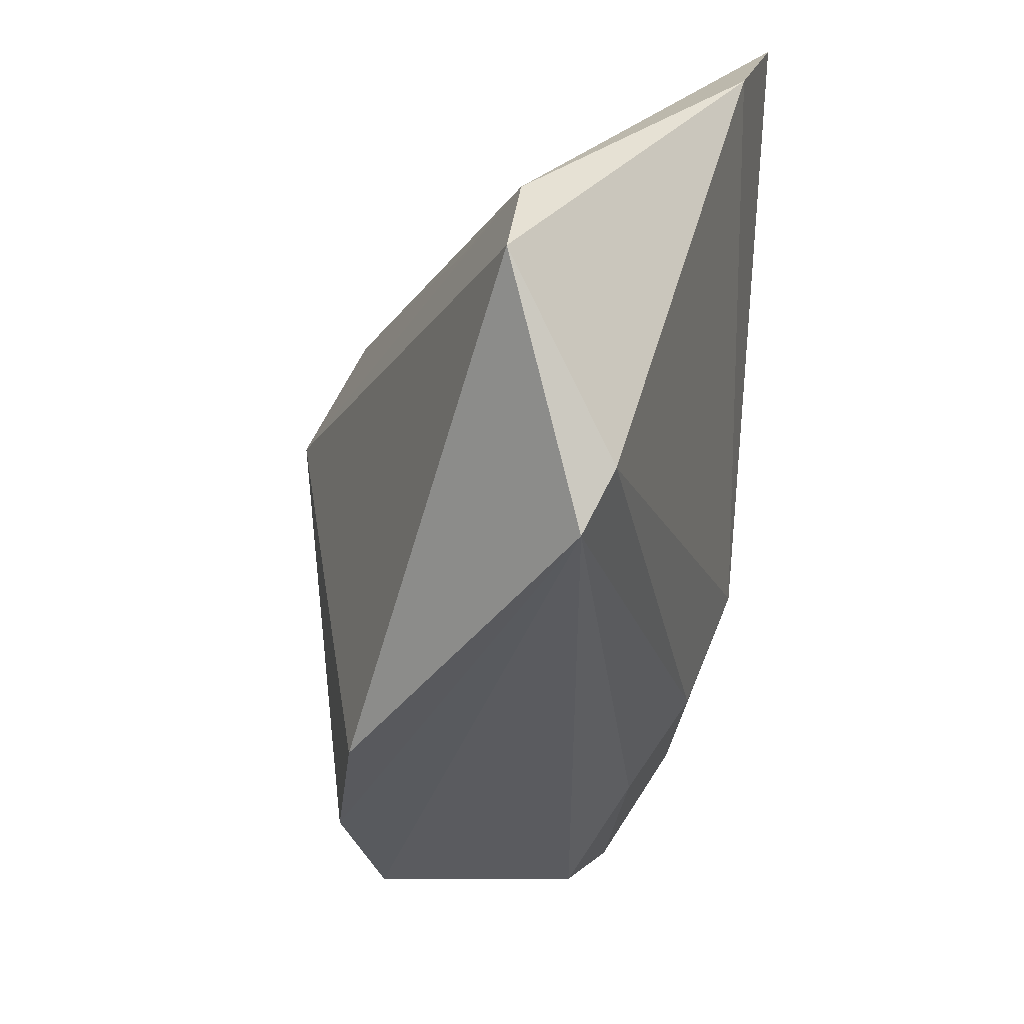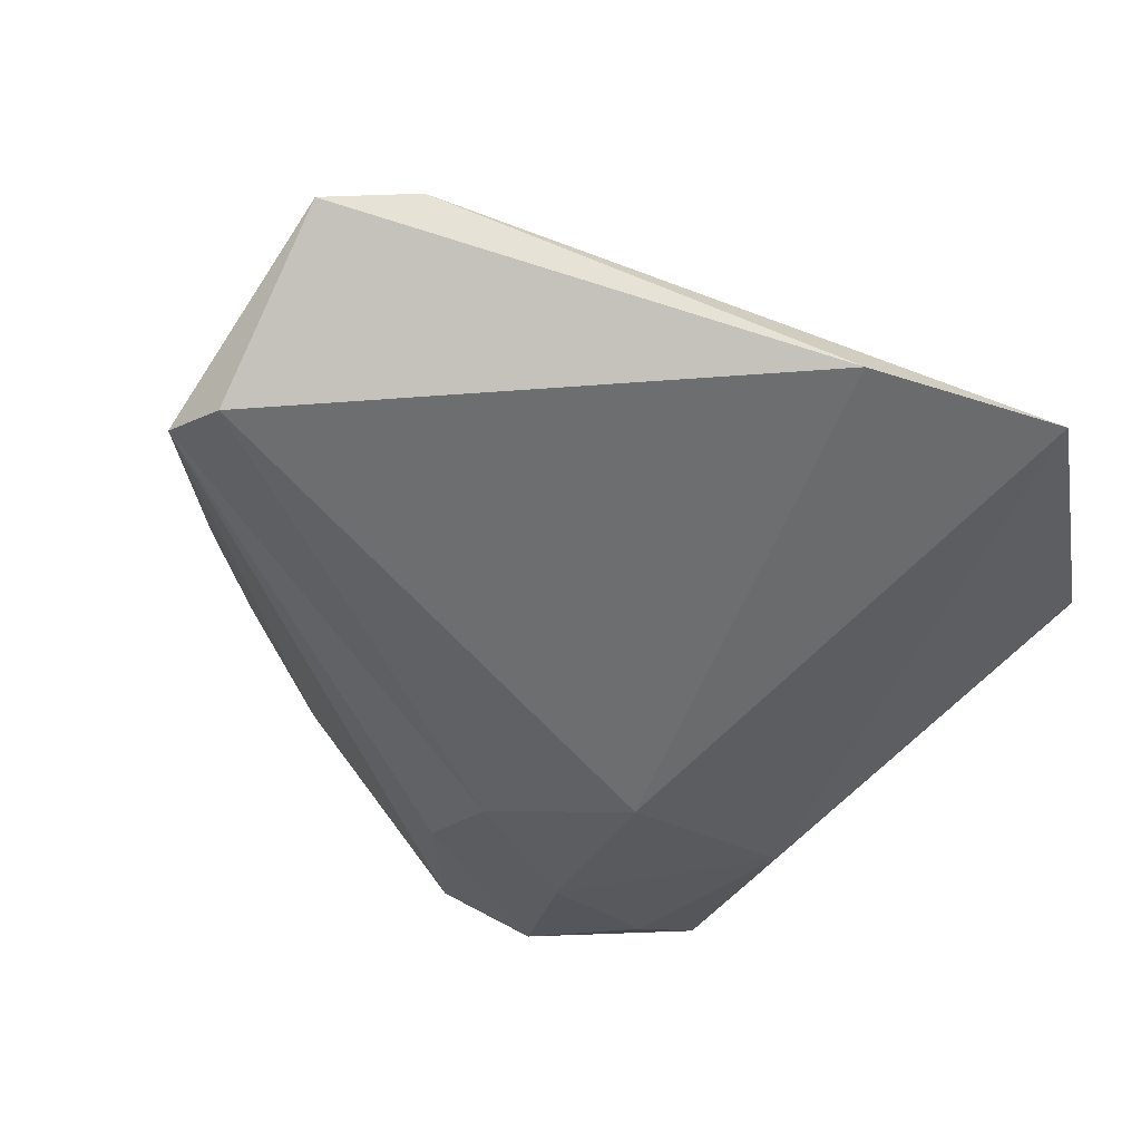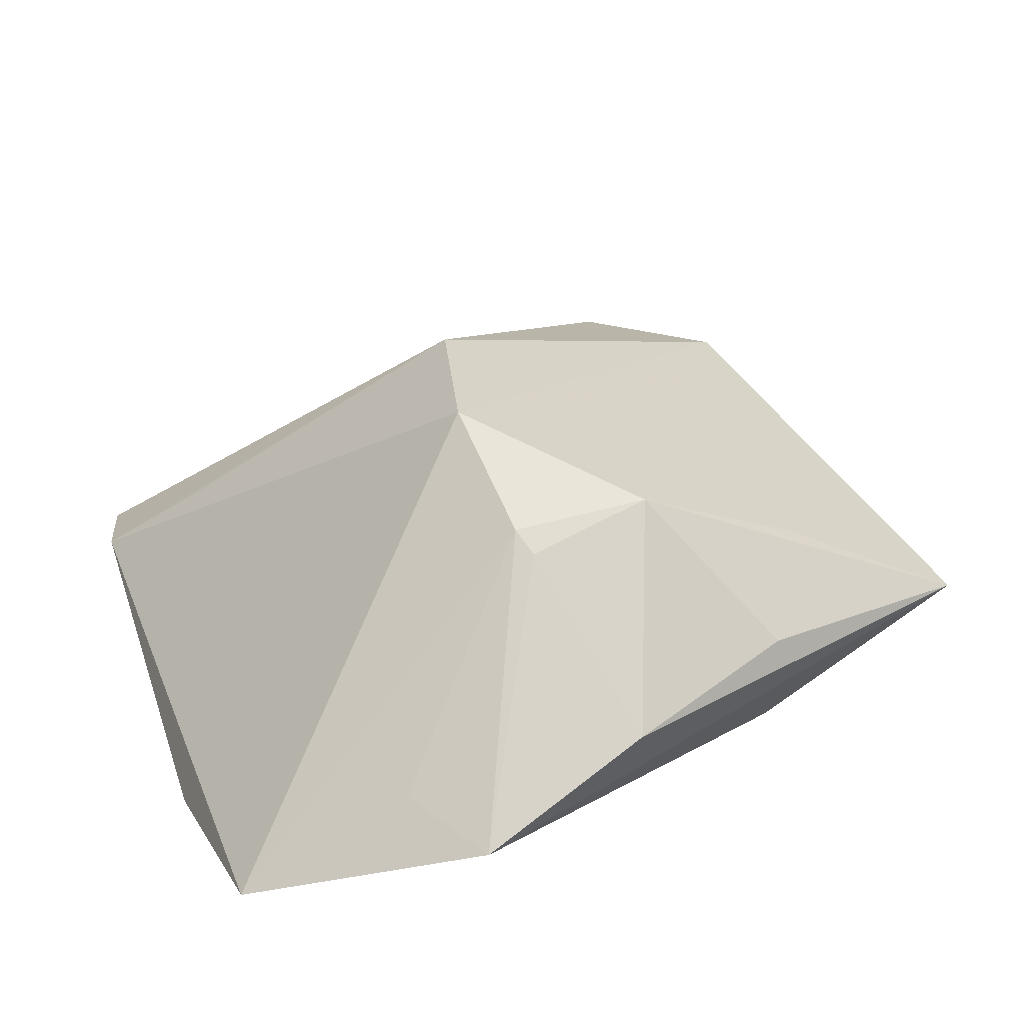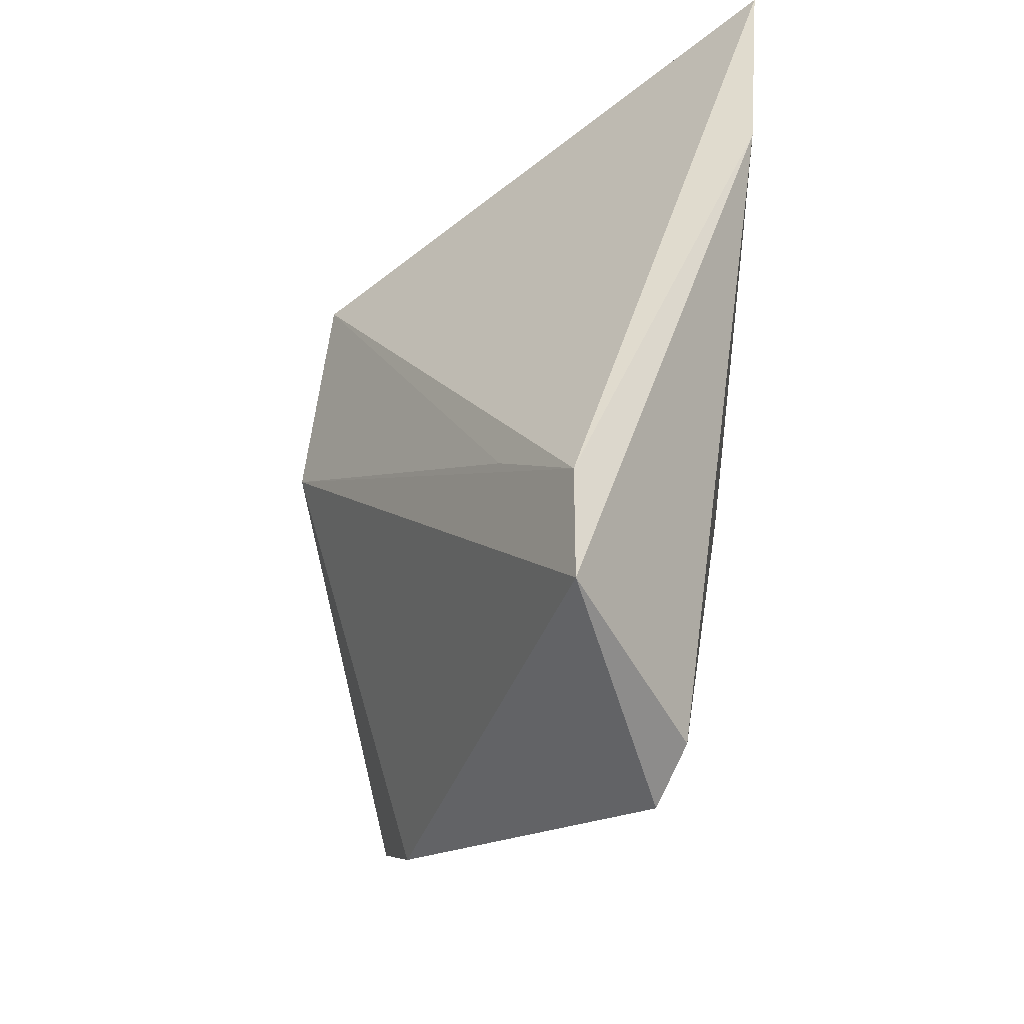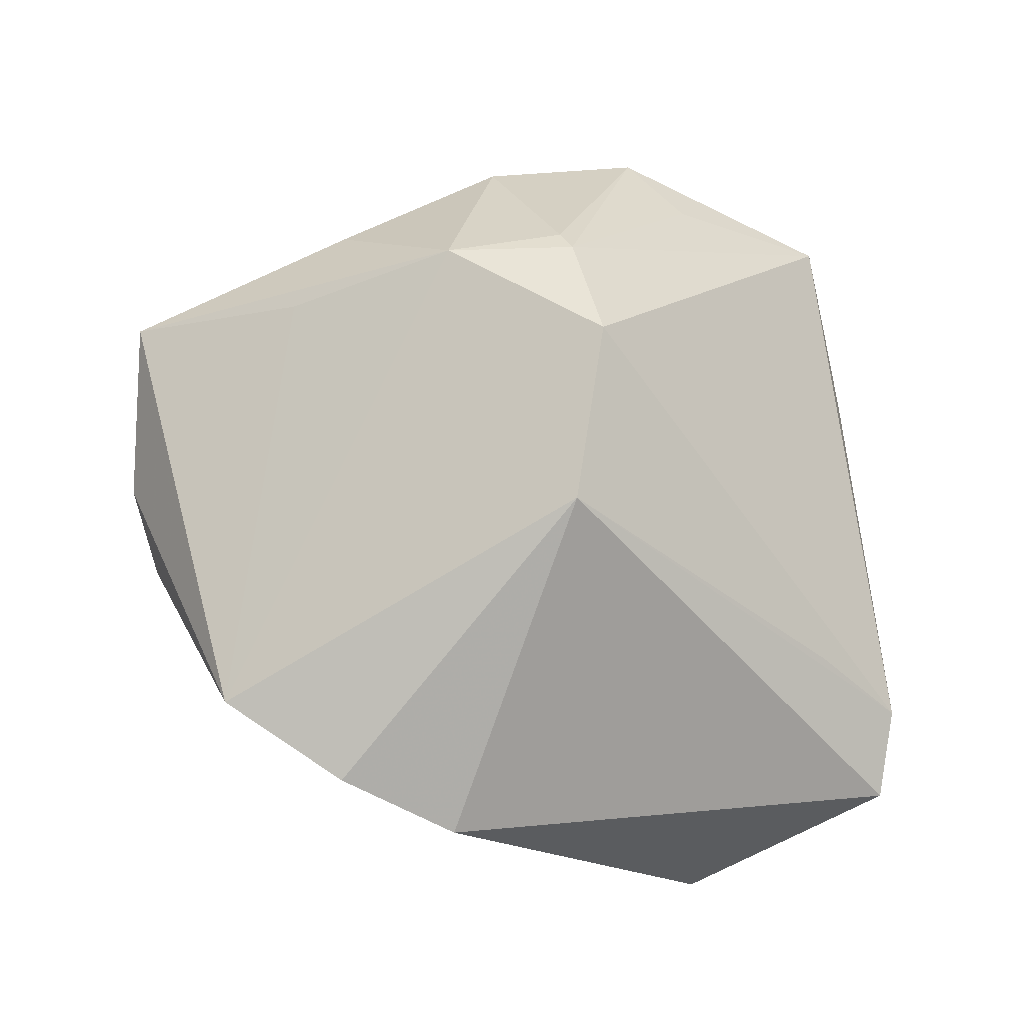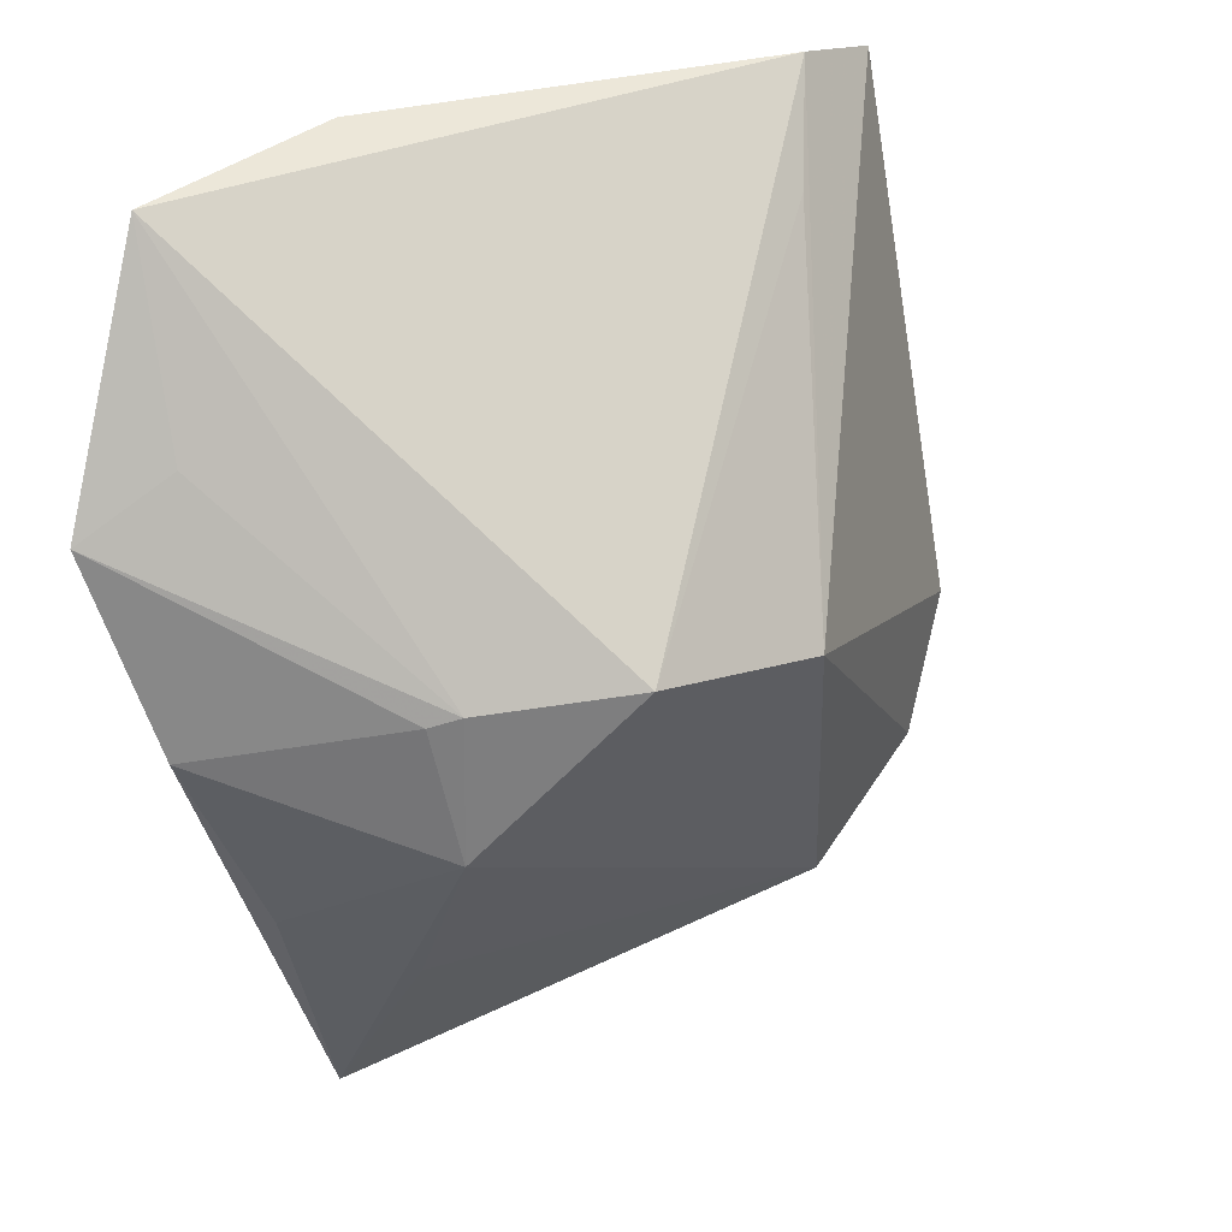
<metadata>
{"format":"obj","ext":"obj","renderer":"f3d","projection":"perspective","resolution":1024,"background":"white","views":[{"elev":19.0,"azim":106.1,"up":"+Y"},{"elev":-54.3,"azim":159.3,"up":"+Z"},{"elev":27.0,"azim":-114.0,"up":"+Z"},{"elev":49.1,"azim":97.9,"up":"+Y"},{"elev":77.0,"azim":80.5,"up":"+Z"},{"elev":38.7,"azim":-40.9,"up":"+Y"}]}
</metadata>
<code>
v -0.0303 -0.006395 0.02105
v -0.04754 0.002081 0.0002186
v 0.04838 0.0189 -0.01883
v -0.03981 0.02805 -0.005586
v -0.02922 -0.02749 0.01186
v -0.009661 -0.03788 -0.01184
v 0.0003768 -0.05177 -0.001832
v -0.0144 0.01075 0.02896
v -0.02374 -0.04527 -0.005753
v -0.03445 0.04693 -0.01734
v -0.03283 -0.04935 0.001141
v 0.02733 0.03393 0.002915
v -0.03133 0.00846 0.01744
v -0.01144 -0.01668 -0.01883
v -0.01164 -0.05374 -0.003415
v 0.0455 0.03937 -0.006967
v -0.03254 -0.02336 -0.01169
v -0.04035 -0.01972 0.003959
v -0.02864 0.009586 0.01958
v 0.022 -0.04336 0.01498
v 0.004538 -0.024 -0.01729
v 0.03502 0.04292 -0.005421
v -0.04937 0.02211 -0.009145
v 0.03422 -0.03032 0.0158
v 0.04251 -0.01761 0.01146
v -0.01125 0.04693 -0.01883
v 0.007467 -0.03471 -0.01105
v 0.006543 0.003794 0.02921
v 0.05247 0.01306 -0.0164
f 28 8 20
f 20 8 1
f 20 7 29
f 19 1 8
f 22 28 16
f 16 28 25
f 25 29 16
f 15 7 20
f 11 17 9
f 9 15 11
f 11 15 20
f 14 17 10
f 8 22 10
f 10 19 8
f 4 19 10
f 2 1 13
f 1 19 13
f 8 28 12
f 12 22 8
f 28 22 12
f 24 28 20
f 24 25 28
f 20 29 24
f 29 25 24
f 18 1 2
f 2 11 18
f 18 11 1
f 20 1 5
f 5 11 20
f 1 11 5
f 14 10 26
f 26 22 16
f 26 10 22
f 23 10 17
f 23 11 2
f 17 11 23
f 4 10 23
f 2 13 23
f 23 19 4
f 23 13 19
f 7 15 27
f 27 29 7
f 27 21 29
f 14 21 6
f 6 15 9
f 6 27 15
f 21 27 6
f 6 17 14
f 9 17 6
f 16 29 3
f 3 26 16
f 14 26 3
f 3 21 14
f 29 21 3

</code>
